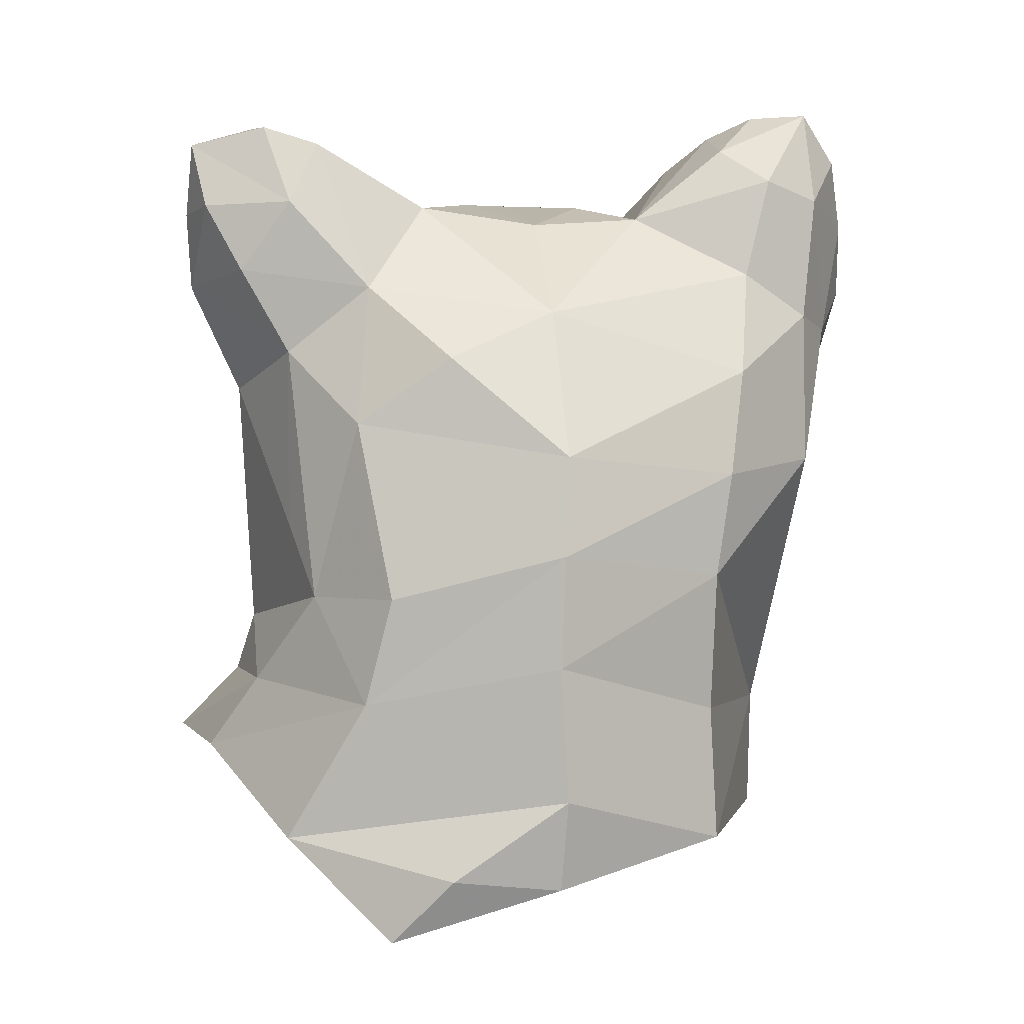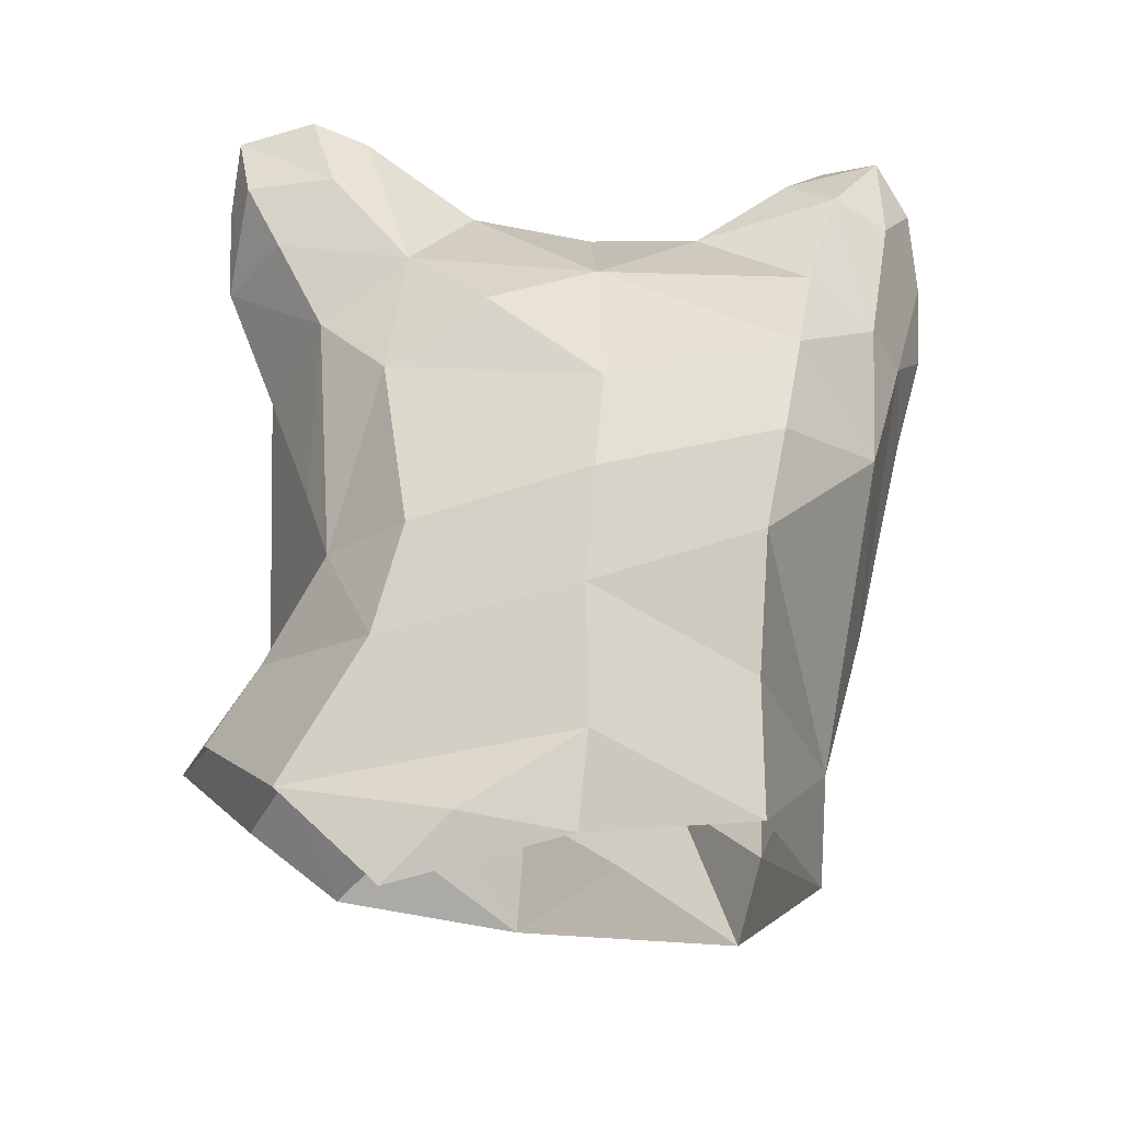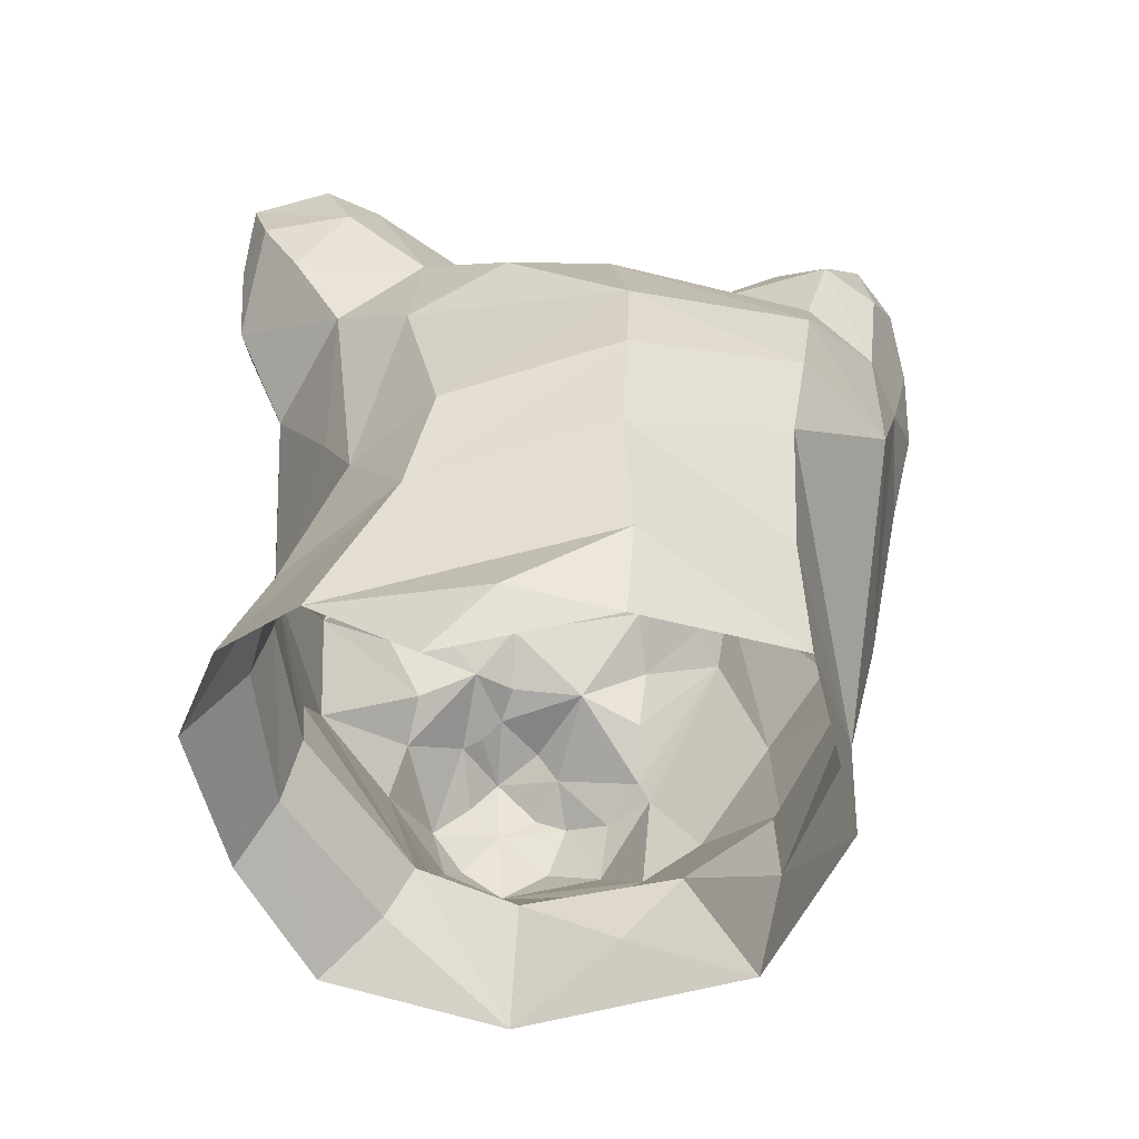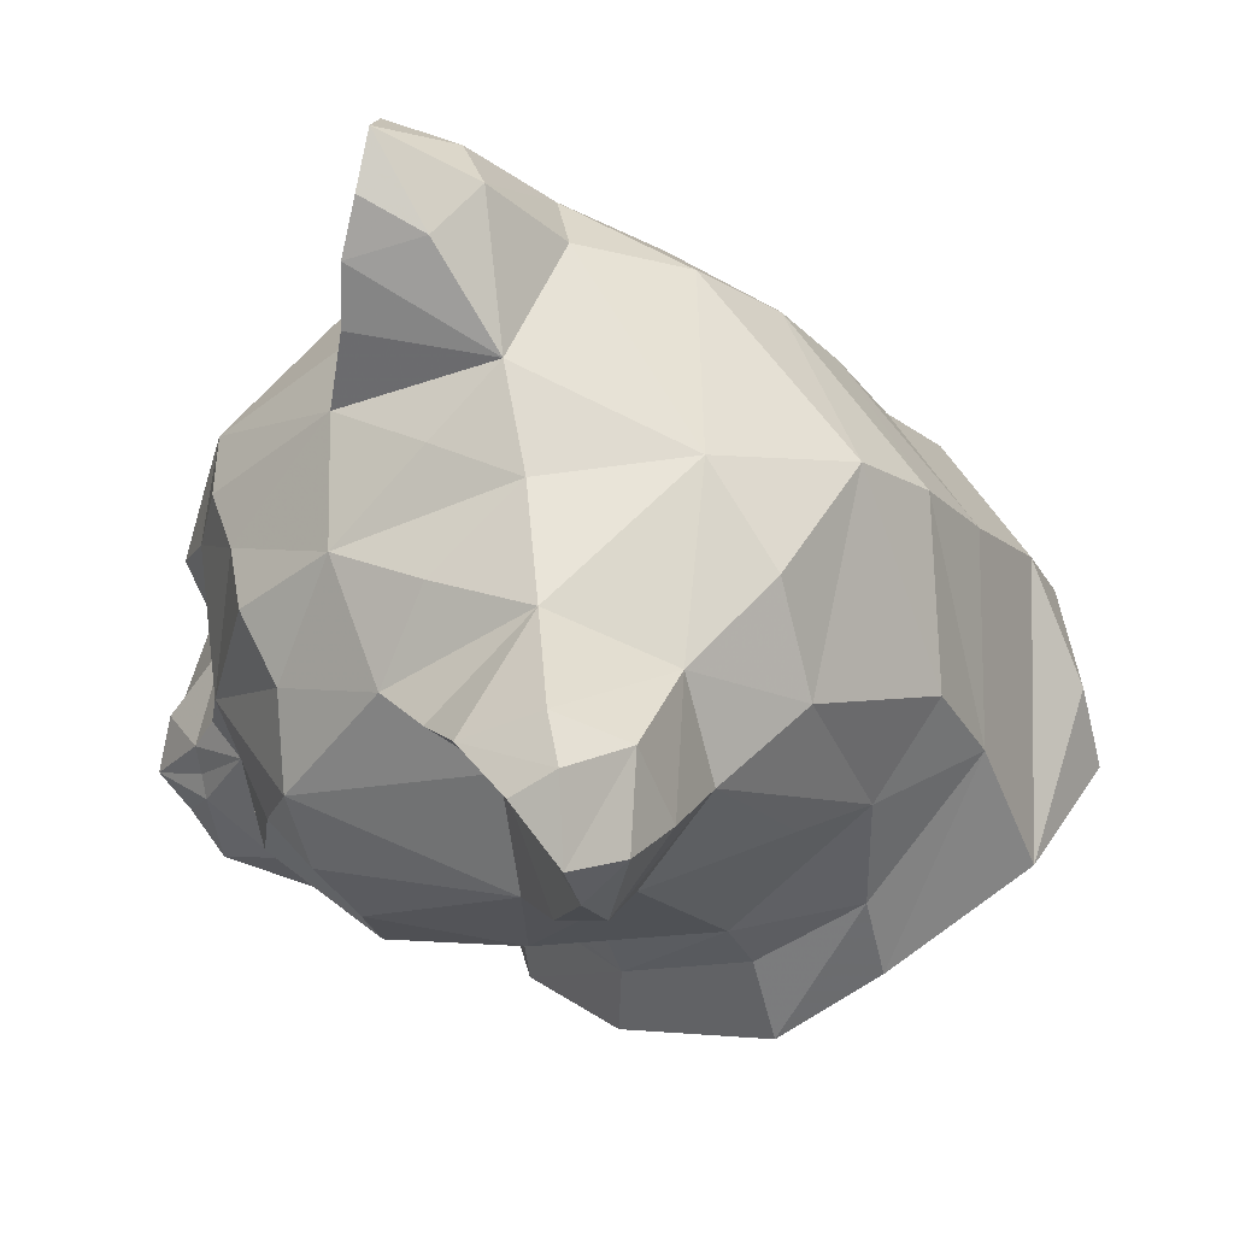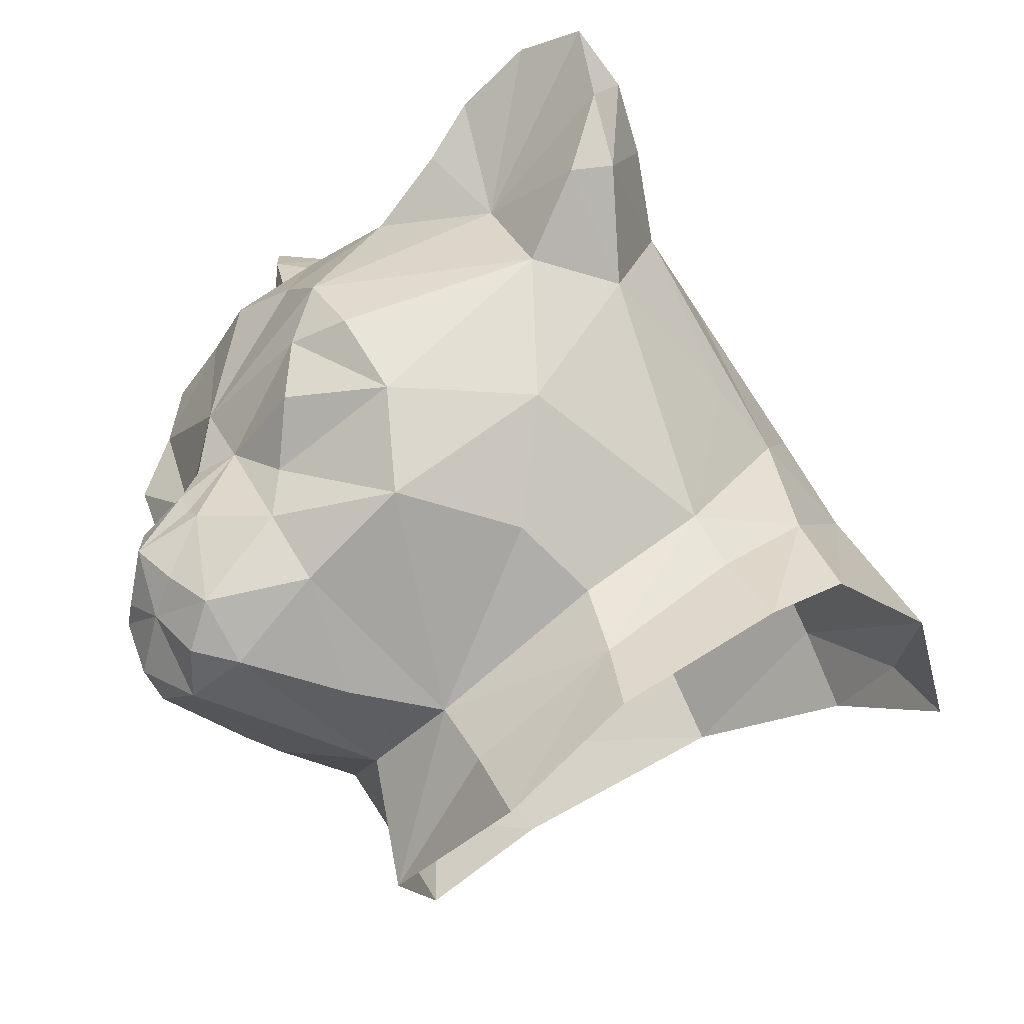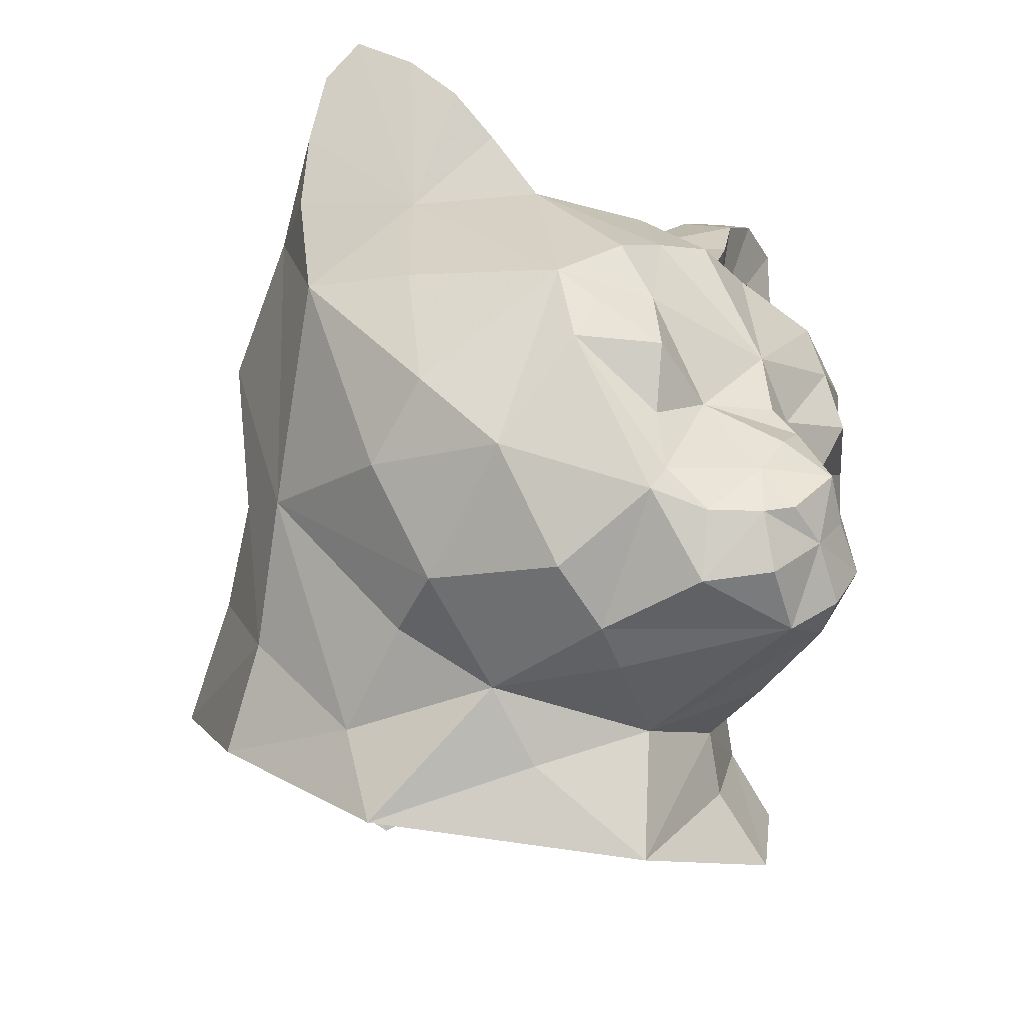
<metadata>
{"format":"obj","ext":"obj","renderer":"f3d","projection":"perspective","resolution":1024,"background":"white","views":[{"elev":33.8,"azim":83.5,"up":"+Z"},{"elev":9.3,"azim":88.1,"up":"+Z"},{"elev":-16.7,"azim":83.7,"up":"+Z"},{"elev":72.2,"azim":-10.7,"up":"+Z"},{"elev":-18.4,"azim":-29.4,"up":"+Z"},{"elev":-26.8,"azim":-129.9,"up":"+Z"}]}
</metadata>
<code>
v 0.488 0 -0.1867
v 0.488 -0.1205 -0.1627
v 0.5 -0.1928 -0.2349
v 0.4518 0.01205 -0.09036
v -0.4518 -0.03614 -0.06627
v -0.5 -0.03614 -0.1386
v -0.4518 -0.06024 -0.09036
v -0.4036 -0.07229 -0.01807
v -0.4518 -0.08434 -0.1024
v -0.1747 -0.1566 -0.3072
v -0.1988 -0.03614 -0.3434
v -0.1747 -0.04819 -0.488
v 0.1265 0.253 0.259
v 0.247 0.03614 0.2349
v 0.2108 0.2289 0.1747
v -0.247 -0.1205 0.2831
v -0.3554 -0.1687 0.1627
v -0.1506 -0.2169 0.2831
v 0.09036 0.03614 0.3313
v 0.03012 -0.1687 0.3434
v 0.1386 -0.08434 0.3072
v -0.07831 0.03614 0.3554
v -0.07831 0.1566 0.3554
v 0.3434 -0.2048 -0.01807
v 0.3795 0.01205 0.04217
v 0.3193 0.0241 0.1506
v 0.2952 -0.1687 0.09036
v 0.3916 -0.3012 -0.1627
v 0.1988 -0.3253 -0.07831
v 0.2108 -0.3855 -0.1627
v 0.1145 0.3373 0.1265
v 0.2711 0.2048 0.07831
v -0.04217 0.3855 0.2108
v 0.006024 0.3494 0.259
v 0.1145 0.2892 -0.2229
v 0.4036 0.1928 -0.1988
v 0.3313 0.1928 -0.06627
v -0.2711 0.0241 0.2831
v -0.3434 -0.07229 0.1988
v -0.1867 -0.03614 0.3313
v -0.09036 -0.09639 0.3795
v 0.01807 0.2289 -0.3434
v -0.09036 0.241 -0.259
v 0.01807 0.3373 -0.09036
v 0.09036 -0.4217 -0.2229
v 0.07831 -0.3494 -0.1506
v -0.05422 -0.3133 -0.259
v -0.06627 -0.3614 -0.3313
v 0.1867 0.2771 -0.3313
v 0.006024 0.2048 -0.4518
v -0.1265 0.07229 -0.3916
v -0.1506 -0.1928 -0.3675
v -0.1506 -0.2651 -0.4398
v 0.2108 -0.253 0.04217
v -0.1506 -0.3253 0.01807
v -0.06627 -0.2892 -0.1867
v 0.05422 -0.3253 -0.09036
v -0.04217 -0.3253 0.1747
v 0.1265 -0.2771 0.09036
v 0.04217 -0.2651 0.2711
v 0.1506 -0.1928 0.2349
v -0.1145 0.3976 0.1145
v -0.1627 0.3373 -0.1145
v -0.1747 0.2651 -0.2349
v -0.3072 0.2771 -0.1265
v -0.247 0.3373 -0.04217
v -0.3072 0.1928 -0.247
v -0.2952 0.1205 -0.2952
v -0.4036 0.1446 -0.1747
v -0.1386 0.1446 -0.3193
v -0.2711 0.07229 -0.3193
v -0.4277 -0.03614 -0.2952
v -0.4036 -0.1084 -0.2711
v -0.4518 -0.08434 -0.259
v -0.4157 0.08434 -0.2711
v -0.4639 0.0241 -0.259
v -0.4759 0.04819 -0.1988
v -0.4398 0.09639 -0.1988
v -0.4759 -0.03614 -0.2108
v -0.488 0.01205 -0.1867
v -0.4157 0.1325 -0.1506
v -0.4639 0.03614 -0.1386
v -0.3554 -0.1807 -0.1867
v -0.2831 -0.1325 -0.2952
v -0.1506 -0.2892 -0.1265
v -0.2952 -0.2651 -0.1024
v -0.4759 -0.07229 -0.1747
v -0.4518 -0.1205 -0.2108
v -0.3916 -0.1566 -0.1145
v -0.3795 -0.1446 -0.05422
v -0.4759 0.01205 -0.1024
v -0.4277 -0.0241 -0.03012
v -0.3916 -0.1807 0.01807
v -0.3072 -0.2651 0.01807
v -0.1506 -0.3133 0.1867
v -0.1867 0.3133 0.4277
v -0.2108 0.2651 0.3916
v -0.1265 0.2651 0.4157
v -0.4036 0.1325 0.06627
v -0.3916 0.2048 0.04217
v -0.4277 0.1446 -0.006024
v -0.3795 -0.1687 0.09036
v -0.3434 -0.2289 0.1024
v -0.4036 0.06024 -0.04217
v -0.4036 0.1325 -0.07831
v -0.3795 0.2289 -0.006024
v -0.2229 0.3373 0.1024
v -0.3675 0.241 0.07831
v -0.3795 0.1566 0.1386
v -0.3675 0.08434 0.1747
v -0.3675 0.01205 0.1988
v -0.4157 -0.0241 0.04217
v 0.006024 0.2771 0.3193
v -0.07831 0.3735 0.3675
v -0.06627 0.3133 0.4036
v -0.1265 0.4217 0.2108
v -0.1386 0.4217 0.2952
v -0.1506 0.4096 0.3795
v -0.1627 0.3735 0.4398
v -0.2229 0.2169 0.3434
v -0.247 0.1687 0.2711
v -0.1506 0.2771 0.259
v -0.006024 -0.3133 0.3554
v -0.2108 -0.1807 0.3554
v -0.1867 -0.2169 0.4157
v -0.1506 -0.2892 0.4639
v -0.1145 -0.3614 0.4639
v -0.1024 -0.3735 0.3795
v -0.1265 -0.3614 0.2831
v -0.07831 -0.3735 0.2952
v -0.05422 -0.3494 0.4157
v -0.03012 -0.253 0.4277
v -0.1024 -0.2771 0.488
v -0.1024 -0.2169 0.4639
v -0.1627 0.09639 0.3313
f 2 1 3
f 2 4 1
f 6 5 7
f 5 8 7
f 9 6 7
f 7 8 9
f 10 12 11
f 14 13 15
f 17 16 18
f 20 19 21
f 19 22 23
f 25 24 26
f 27 26 24
f 3 28 2
f 28 4 2
f 28 24 4
f 4 24 25
f 29 24 30
f 30 24 28
f 13 31 15
f 14 15 26
f 32 26 15
f 15 31 32
f 33 31 34
f 34 31 13
f 31 35 32
f 27 14 26
f 4 36 1
f 4 37 36
f 25 37 4
f 37 25 32
f 26 32 25
f 38 16 39
f 40 41 16
f 42 44 43
f 45 29 30
f 46 29 45
f 45 47 46
f 47 45 48
f 49 36 35
f 37 35 36
f 32 35 37
f 31 44 35
f 44 42 35
f 50 49 42
f 35 42 49
f 12 50 51
f 12 52 53
f 53 47 48
f 52 47 53
f 54 27 24
f 54 24 29
f 56 55 57
f 56 57 47
f 46 47 57
f 57 29 46
f 57 54 29
f 58 57 55
f 57 58 59
f 54 57 59
f 60 59 58
f 59 60 54
f 54 60 61
f 54 61 27
f 21 14 61
f 61 14 27
f 19 14 21
f 19 13 14
f 33 44 31
f 62 44 33
f 44 62 63
f 64 44 63
f 43 44 64
f 63 65 64
f 63 62 66
f 66 65 63
f 64 65 67
f 68 64 67
f 67 69 68
f 67 65 69
f 70 68 71
f 64 68 70
f 64 70 43
f 70 42 43
f 42 70 50
f 51 50 70
f 11 70 71
f 70 11 51
f 11 12 51
f 68 72 71
f 72 11 71
f 73 11 72
f 73 72 74
f 68 69 75
f 72 68 75
f 76 72 75
f 75 77 76
f 75 69 78
f 77 75 78
f 80 79 77
f 77 79 76
f 79 72 76
f 72 79 74
f 81 78 69
f 81 82 78
f 78 82 77
f 77 82 80
f 12 10 52
f 10 47 52
f 47 10 56
f 83 84 73
f 11 73 84
f 10 11 84
f 84 83 10
f 10 85 56
f 85 55 56
f 86 10 83
f 10 86 85
f 86 55 85
f 87 9 88
f 87 88 79
f 74 79 88
f 74 88 73
f 88 83 73
f 89 88 9
f 88 89 83
f 89 86 83
f 90 86 89
f 5 6 91
f 91 6 82
f 82 6 80
f 80 6 79
f 79 6 87
f 6 9 87
f 92 8 5
f 9 8 89
f 89 8 90
f 90 8 93
f 93 94 90
f 90 94 86
f 94 55 86
f 94 95 55
f 96 98 97
f 100 99 101
f 8 102 93
f 102 94 93
f 103 94 102
f 17 103 102
f 101 104 105
f 105 104 81
f 81 104 82
f 82 104 91
f 91 104 5
f 104 92 5
f 99 104 101
f 106 69 65
f 69 106 81
f 81 106 105
f 105 106 101
f 100 101 106
f 107 66 62
f 107 108 66
f 66 108 65
f 65 108 106
f 106 108 100
f 108 99 100
f 108 109 99
f 109 110 99
f 111 112 110
f 110 112 99
f 99 112 104
f 104 112 92
f 92 112 8
f 112 102 8
f 112 17 102
f 17 112 39
f 39 112 111
f 19 23 113
f 13 19 113
f 34 114 33
f 113 115 34
f 34 115 114
f 13 113 34
f 116 62 33
f 116 33 117
f 117 33 114
f 118 117 114
f 118 114 119
f 115 119 114
f 113 23 115
f 119 98 96
f 98 119 115
f 115 23 98
f 98 23 97
f 97 23 120
f 23 121 120
f 121 122 120
f 120 122 97
f 97 122 96
f 96 122 119
f 119 122 118
f 118 122 117
f 117 122 116
f 116 122 62
f 62 122 107
f 122 108 107
f 121 108 122
f 108 121 109
f 109 121 110
f 38 110 121
f 110 38 111
f 111 38 39
f 20 61 60
f 123 20 60
f 39 16 17
f 95 17 18
f 17 95 103
f 103 95 94
f 58 55 95
f 61 20 21
f 41 19 20
f 18 16 124
f 18 124 125
f 18 125 126
f 18 126 127
f 18 127 128
f 18 128 129
f 18 129 95
f 129 58 95
f 129 128 130
f 130 58 129
f 130 60 58
f 130 123 60
f 123 130 131
f 131 130 128
f 128 127 131
f 127 132 131
f 131 132 123
f 132 20 123
f 133 127 126
f 133 132 127
f 134 132 133
f 134 20 132
f 134 41 20
f 126 125 133
f 133 125 134
f 125 41 134
f 124 41 125
f 16 41 124
f 22 19 41
f 23 22 135
f 135 121 23
f 135 38 121
f 22 38 135
f 22 40 38
f 38 40 16
f 40 22 41

</code>
